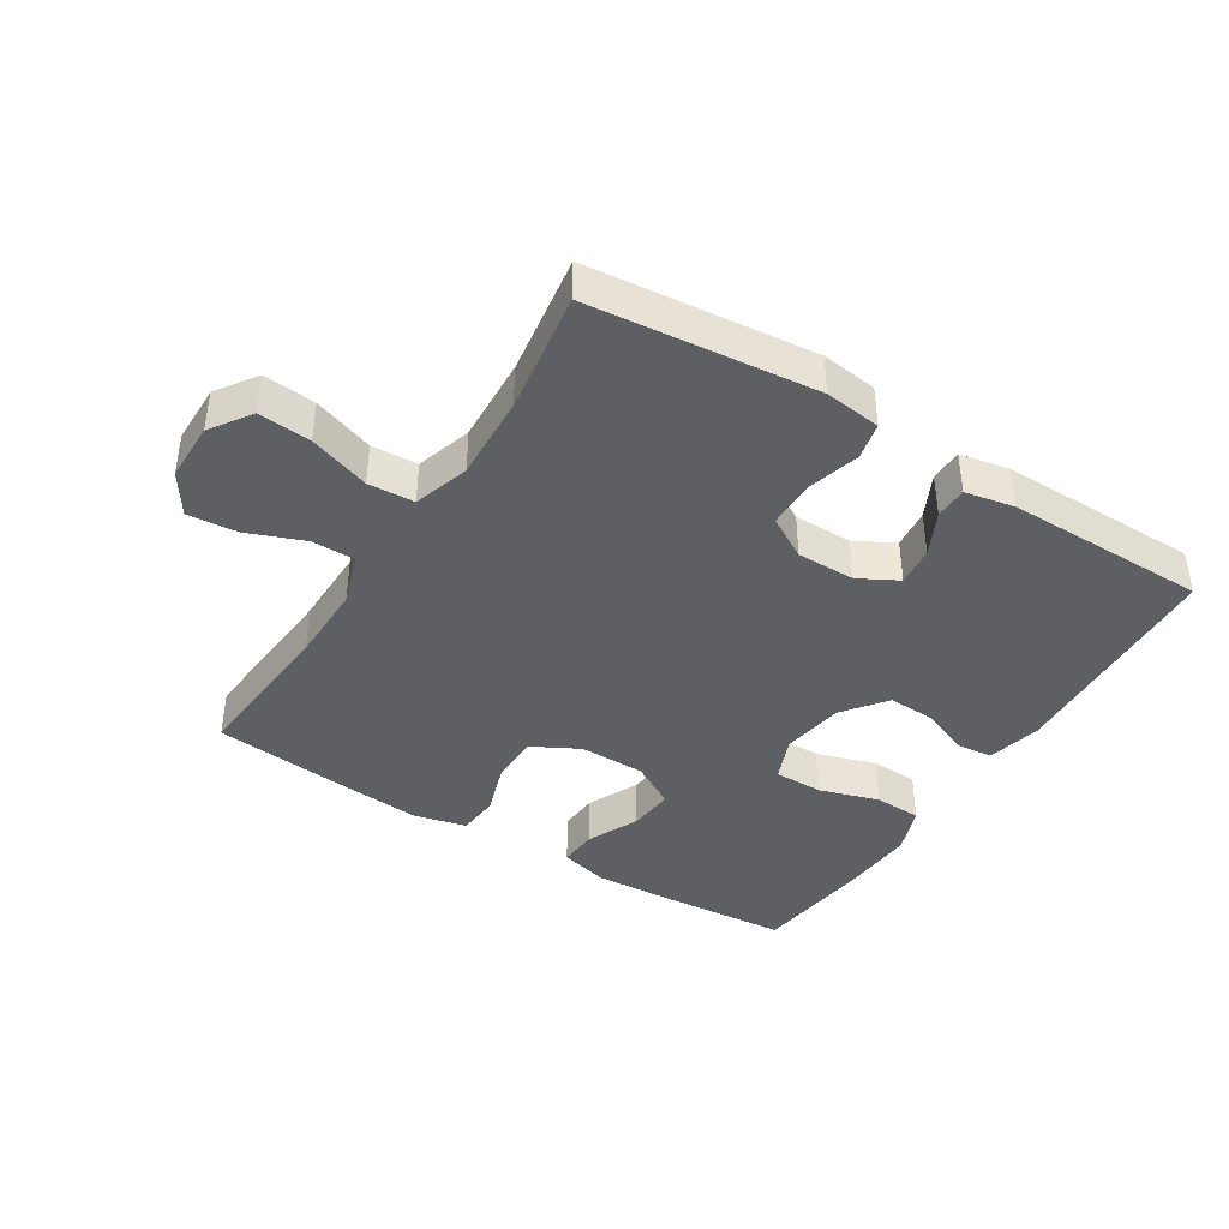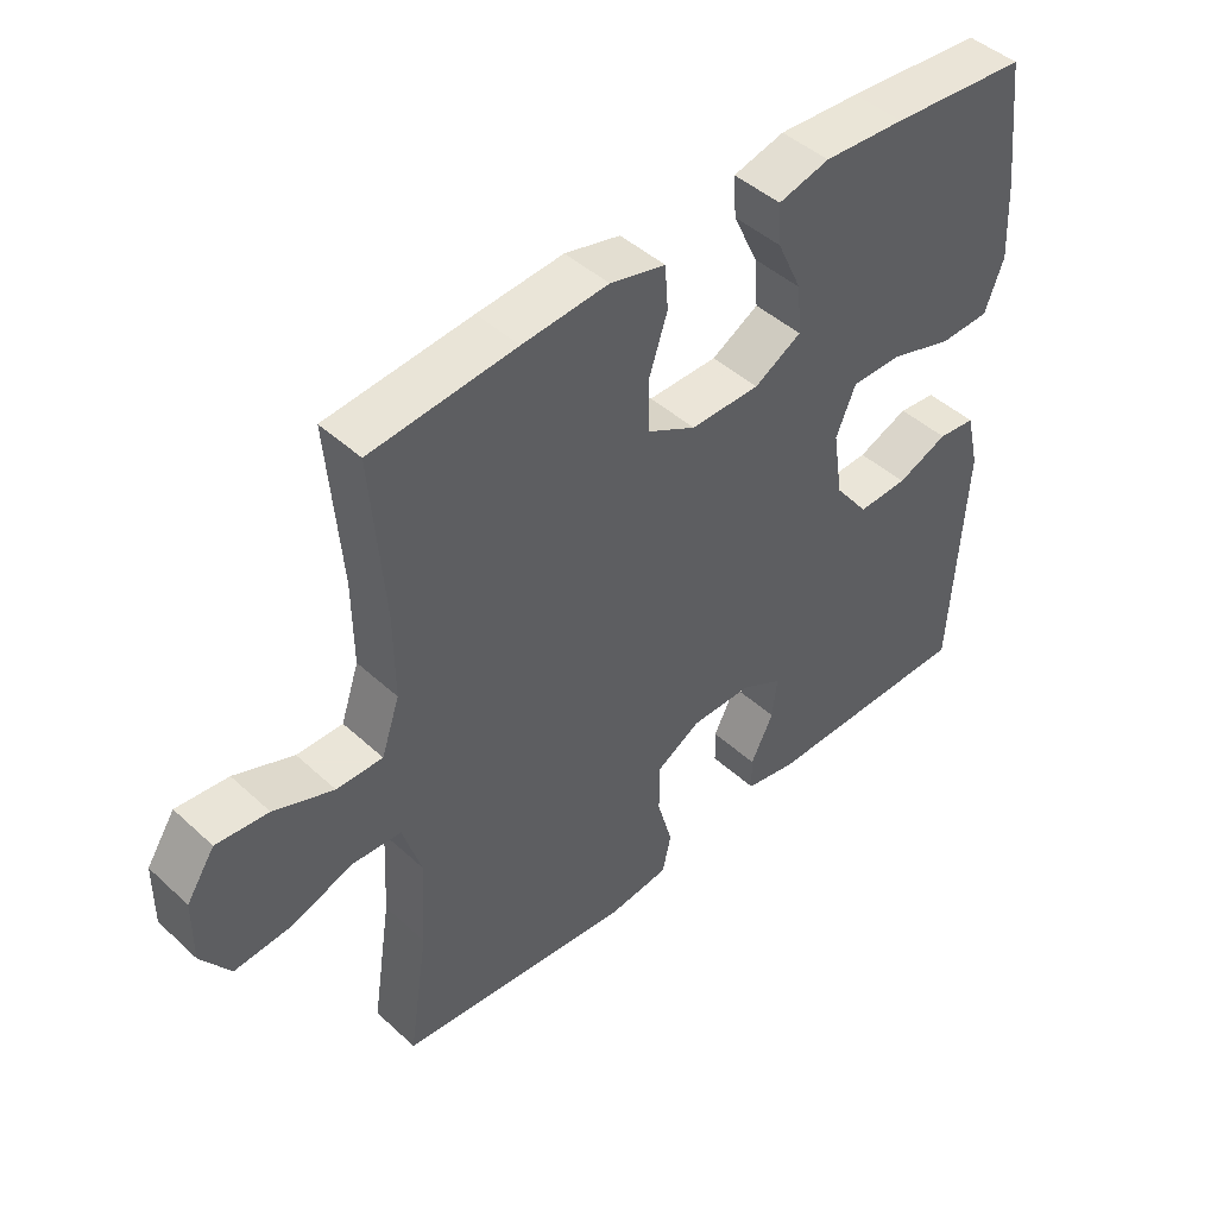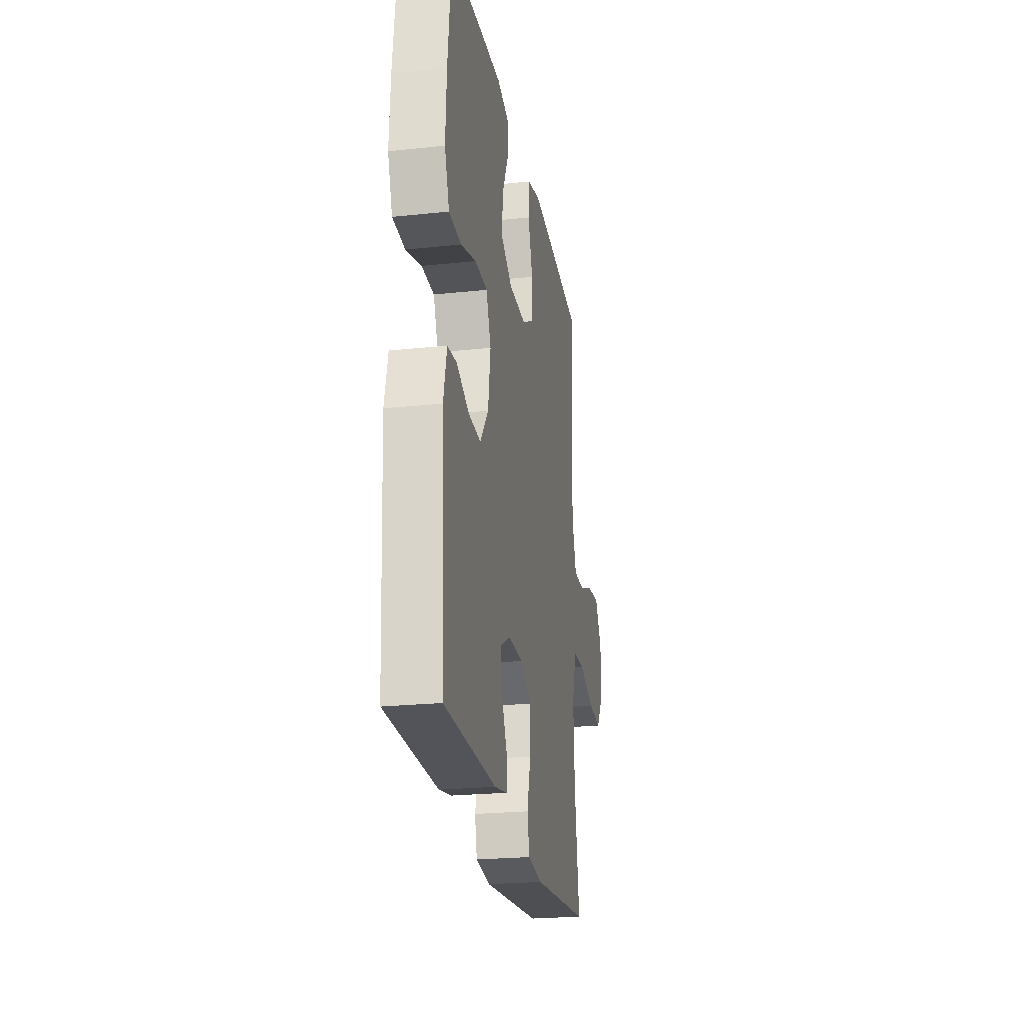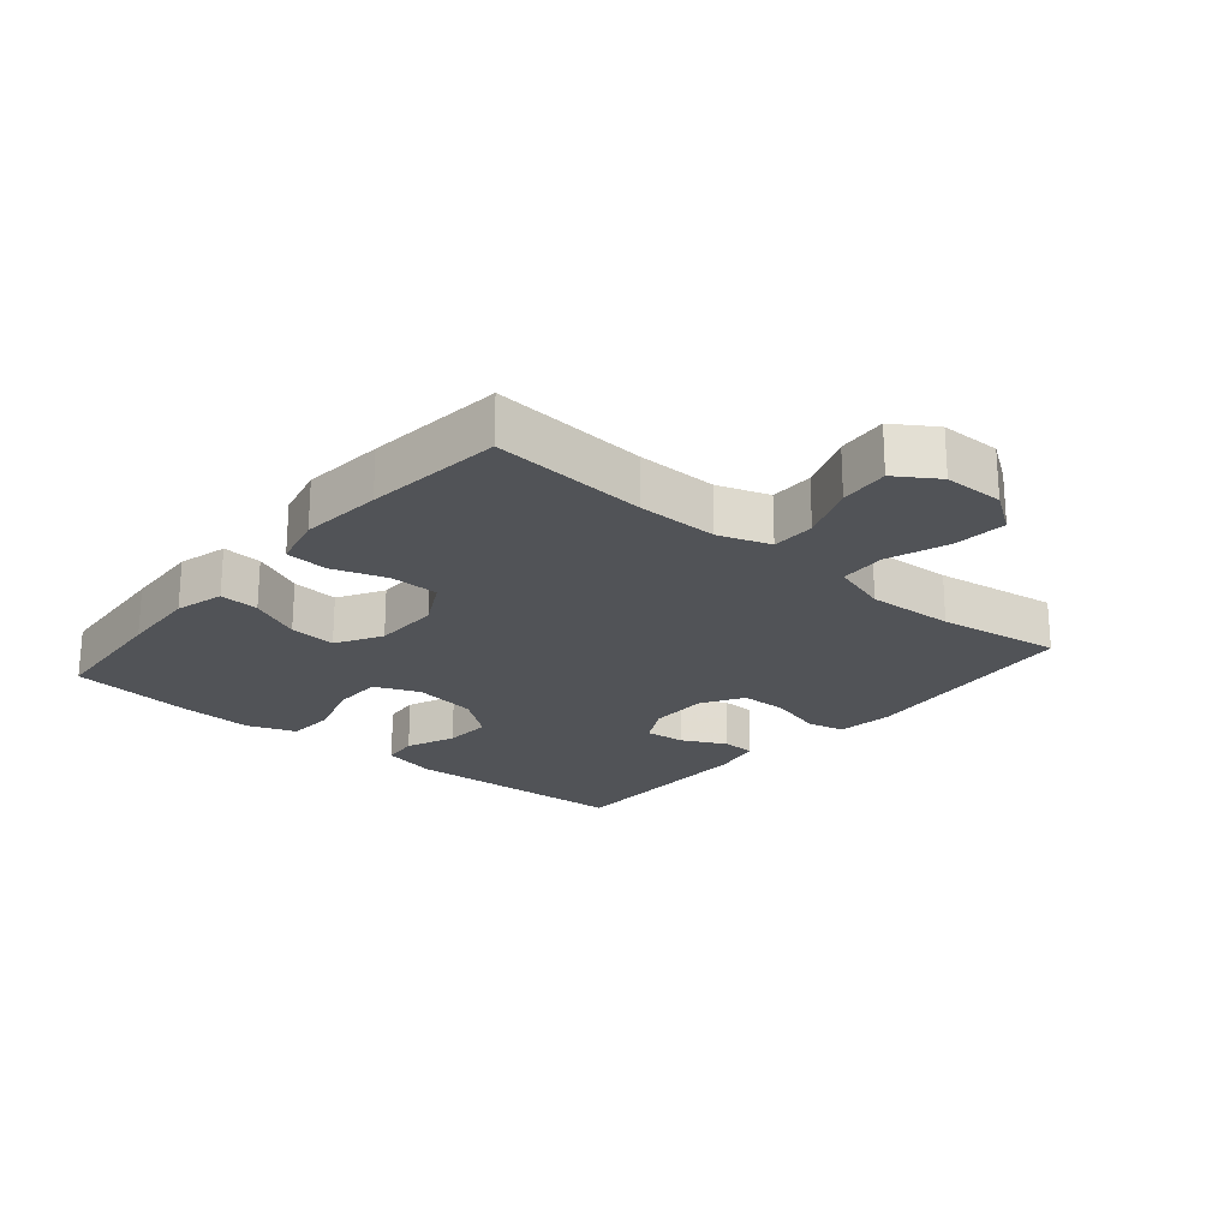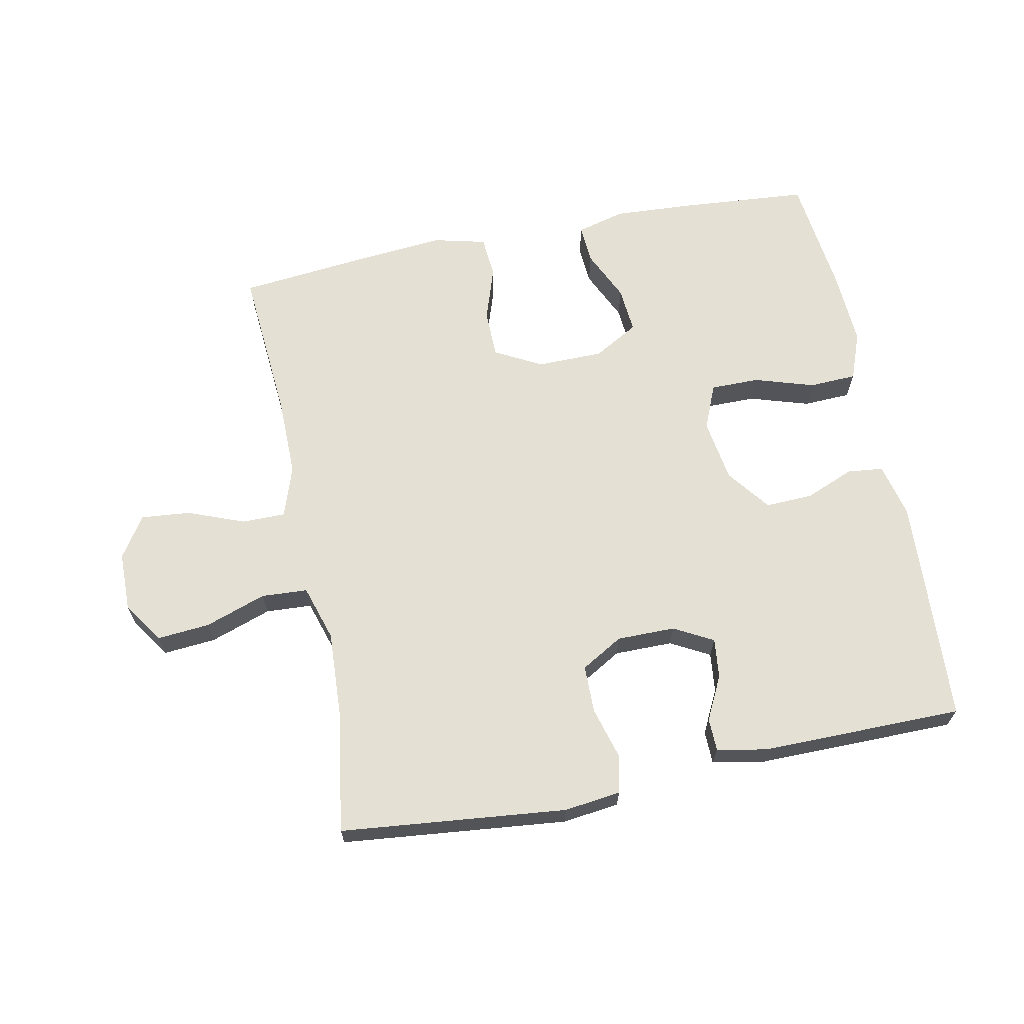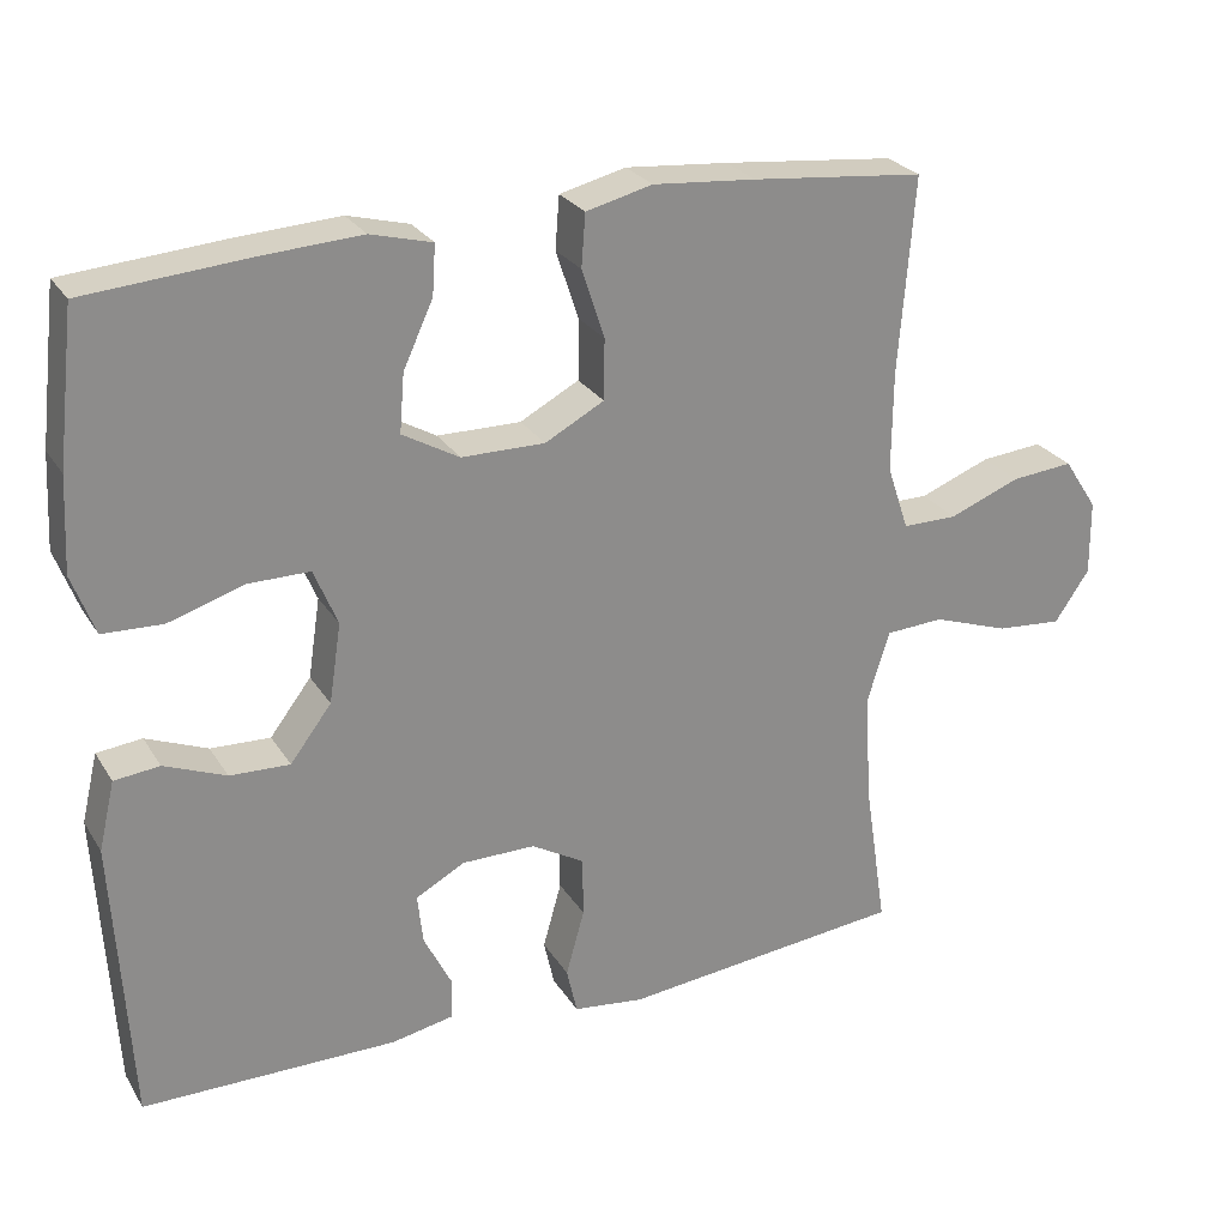
<metadata>
{"format":"obj","ext":"obj","renderer":"f3d","projection":"perspective","resolution":1024,"background":"white","views":[{"elev":-40.8,"azim":147.9,"up":"+Y"},{"elev":45.5,"azim":136.4,"up":"+Z"},{"elev":-23.5,"azim":-79.9,"up":"+Z"},{"elev":-22.1,"azim":49.6,"up":"+Y"},{"elev":65.9,"azim":168.7,"up":"+Y"},{"elev":26.1,"azim":-25.2,"up":"+Z"}]}
</metadata>
<code>
v -0.5 0.07 0.5
v -0.297 0.07 0.516
v -0.176 0.07 0.523
v -0.1 0.07 0.503
v -0.104 0.07 0.442
v -0.141 0.07 0.362
v -0.147 0.07 0.29
v -0.077 0.07 0.25
v 0.026 0.07 0.249
v 0.099 0.07 0.288
v 0.1 0.07 0.363
v 0.072 0.07 0.448
v 0.077 0.07 0.513
v 0.159 0.07 0.533
v 0.286 0.07 0.522
v 0.5 0.07 0.5
v 0.481 0.07 0.258
v 0.48 0.07 0.134
v 0.507 0.07 0.054
v 0.575 0.07 0.054
v 0.663 0.07 0.088
v 0.74 0.07 0.095
v 0.782 0.07 0.031
v 0.783 0.07 -0.062
v 0.74 0.07 -0.125
v 0.658 0.07 -0.118
v 0.563 0.07 -0.085
v 0.491 0.07 -0.089
v 0.464 0.07 -0.176
v 0.471 0.07 -0.31
v 0.5 0.07 -0.5
v 0.148 0.07 -0.536
v 0.06 0.07 -0.525
v 0.047 0.07 -0.467
v 0.07 0.07 -0.385
v 0.069 0.07 -0.311
v 0.004 0.07 -0.273
v -0.087 0.07 -0.273
v -0.148 0.07 -0.306
v -0.141 0.07 -0.368
v -0.107 0.07 -0.436
v -0.108 0.07 -0.487
v -0.185 0.07 -0.502
v -0.5 0.07 -0.5
v -0.52 0.07 -0.146
v -0.5 0.07 -0.061
v -0.444 0.07 -0.055
v -0.368 0.07 -0.086
v -0.294 0.07 -0.089
v -0.243 0.07 -0.022
v -0.228 0.07 0.076
v -0.257 0.07 0.146
v -0.333 0.07 0.146
v -0.426 0.07 0.117
v -0.5 0.07 0.12
v -0.528 0.07 0.195
v -0.522 0.07 0.311
v -0.5 0 0.5
v -0.297 0 0.516
v -0.176 0 0.523
v -0.1 0 0.503
v -0.104 0 0.442
v -0.141 0 0.362
v -0.147 0 0.29
v -0.077 0 0.25
v 0.026 0 0.249
v 0.099 0 0.288
v 0.1 0 0.363
v 0.072 0 0.448
v 0.077 0 0.513
v 0.159 0 0.533
v 0.286 0 0.522
v 0.5 0 0.5
v 0.481 0 0.258
v 0.48 0 0.134
v 0.507 0 0.054
v 0.575 0 0.054
v 0.663 0 0.088
v 0.74 0 0.095
v 0.782 0 0.031
v 0.783 0 -0.062
v 0.74 0 -0.125
v 0.658 0 -0.118
v 0.563 0 -0.085
v 0.491 0 -0.089
v 0.464 0 -0.176
v 0.471 0 -0.31
v 0.5 0 -0.5
v 0.148 0 -0.536
v 0.06 0 -0.525
v 0.047 0 -0.467
v 0.07 0 -0.385
v 0.069 0 -0.311
v 0.004 0 -0.273
v -0.087 0 -0.273
v -0.148 0 -0.306
v -0.141 0 -0.368
v -0.107 0 -0.436
v -0.108 0 -0.487
v -0.185 0 -0.502
v -0.5 0 -0.5
v -0.52 0 -0.146
v -0.5 0 -0.061
v -0.444 0 -0.055
v -0.368 0 -0.086
v -0.294 0 -0.089
v -0.243 0 -0.022
v -0.228 0 0.076
v -0.257 0 0.146
v -0.333 0 0.146
v -0.426 0 0.117
v -0.5 0 0.12
v -0.528 0 0.195
v -0.522 0 0.311
f 4 5 6
f 3 4 6
f 2 3 6
f 1 2 6
f 57 1 6
f 56 57 6
f 55 56 6
f 54 55 6
f 53 54 6
f 52 53 6 7
f 51 52 7 8
f 50 51 8 9
f 49 50 9 10
f 46 47 48
f 45 46 48
f 44 45 48
f 43 44 48
f 42 43 48
f 41 42 48
f 40 41 48
f 39 40 48 49
f 38 39 49 10
f 33 34 35
f 32 33 35
f 31 32 35
f 30 31 35
f 29 30 35 36
f 28 29 36 37
f 25 26 27
f 24 25 27
f 23 24 27
f 22 23 27
f 21 22 27
f 20 21 27
f 19 20 27 28
f 37 38 10
f 28 37 10
f 19 28 10
f 18 19 10
f 15 16 17
f 14 15 17
f 13 14 17
f 12 13 17
f 11 12 17
f 10 11 17 18
f 63 62 61
f 63 61 60
f 63 60 59
f 63 59 58
f 63 58 114
f 63 114 113
f 63 113 112
f 63 112 111
f 63 111 110
f 64 63 110 109
f 65 64 109 108
f 66 65 108 107
f 67 66 107 106
f 105 104 103
f 105 103 102
f 105 102 101
f 105 101 100
f 105 100 99
f 105 99 98
f 105 98 97
f 106 105 97 96
f 67 106 96 95
f 92 91 90
f 92 90 89
f 92 89 88
f 92 88 87
f 93 92 87 86
f 94 93 86 85
f 84 83 82
f 84 82 81
f 84 81 80
f 84 80 79
f 84 79 78
f 84 78 77
f 85 84 77 76
f 67 95 94
f 67 94 85
f 67 85 76
f 67 76 75
f 74 73 72
f 74 72 71
f 74 71 70
f 74 70 69
f 74 69 68
f 75 74 68 67
f 1 58 59 2
f 2 59 60 3
f 3 60 61 4
f 4 61 62 5
f 5 62 63 6
f 6 63 64 7
f 7 64 65 8
f 8 65 66 9
f 9 66 67 10
f 10 67 68 11
f 11 68 69 12
f 12 69 70 13
f 13 70 71 14
f 14 71 72 15
f 15 72 73 16
f 16 73 74 17
f 17 74 75 18
f 18 75 76 19
f 19 76 77 20
f 20 77 78 21
f 21 78 79 22
f 22 79 80 23
f 23 80 81 24
f 24 81 82 25
f 25 82 83 26
f 26 83 84 27
f 27 84 85 28
f 28 85 86 29
f 29 86 87 30
f 30 87 88 31
f 31 88 89 32
f 32 89 90 33
f 33 90 91 34
f 34 91 92 35
f 35 92 93 36
f 36 93 94 37
f 37 94 95 38
f 38 95 96 39
f 39 96 97 40
f 40 97 98 41
f 41 98 99 42
f 42 99 100 43
f 43 100 101 44
f 44 101 102 45
f 45 102 103 46
f 46 103 104 47
f 47 104 105 48
f 48 105 106 49
f 49 106 107 50
f 50 107 108 51
f 51 108 109 52
f 52 109 110 53
f 53 110 111 54
f 54 111 112 55
f 55 112 113 56
f 56 113 114 57
f 57 114 58 1

</code>
